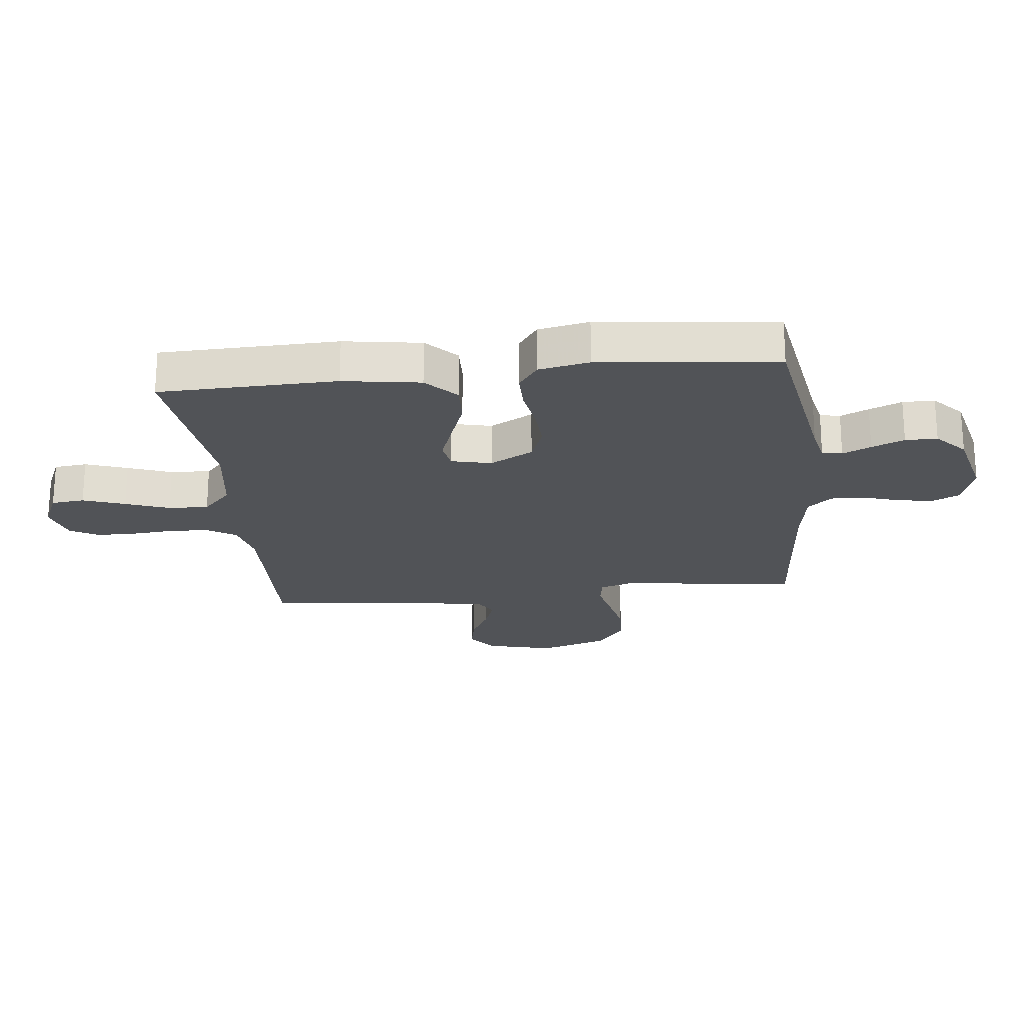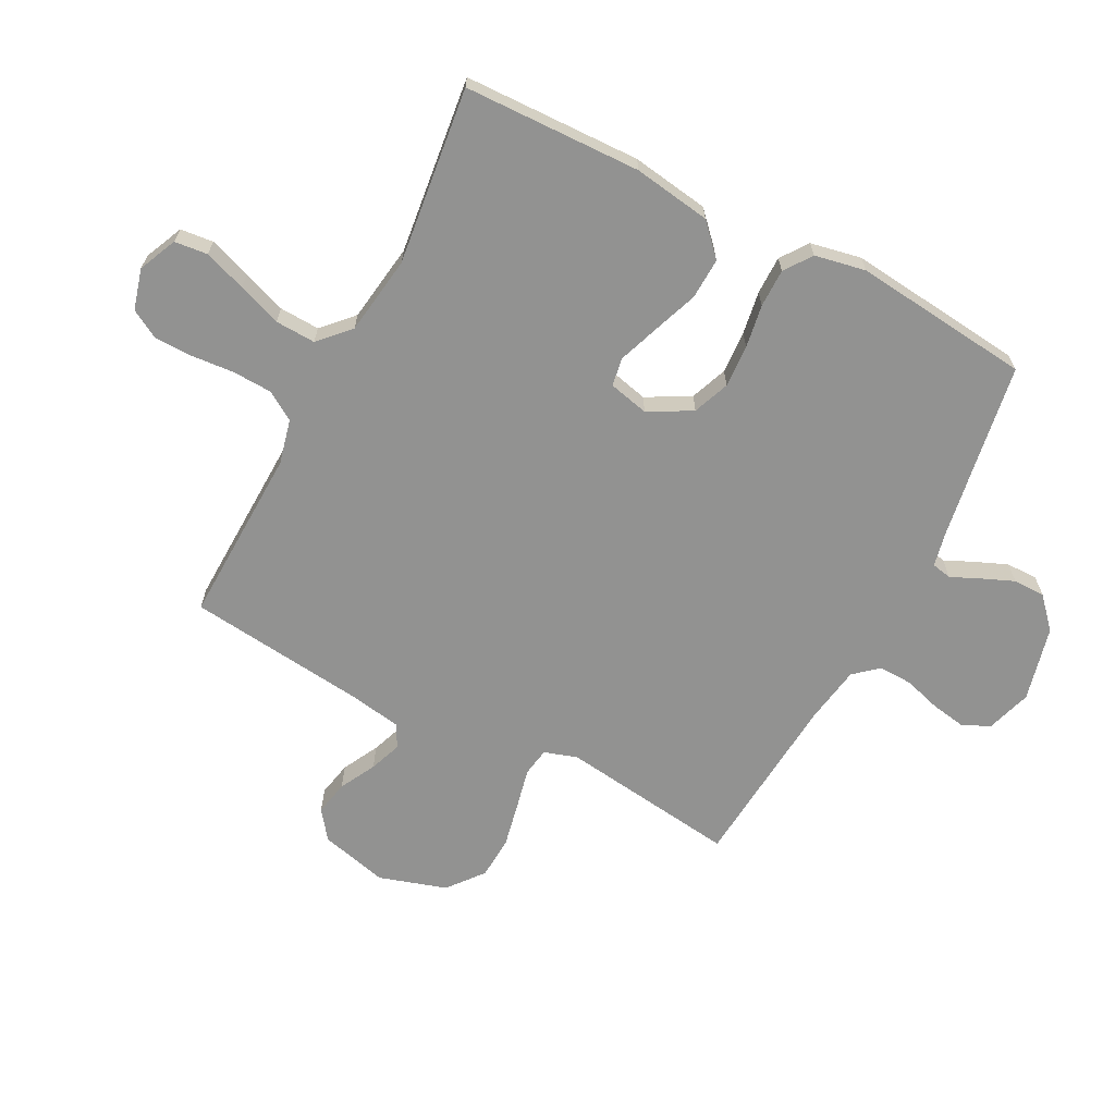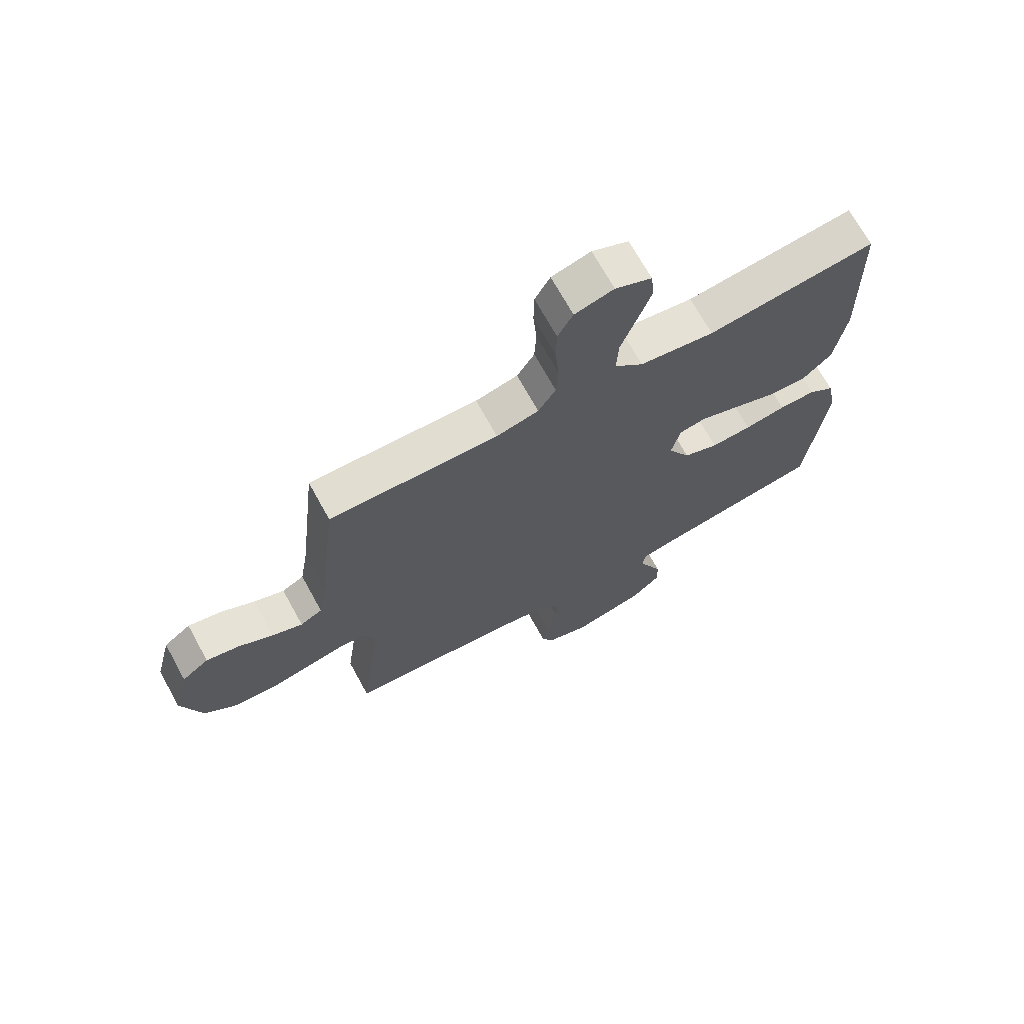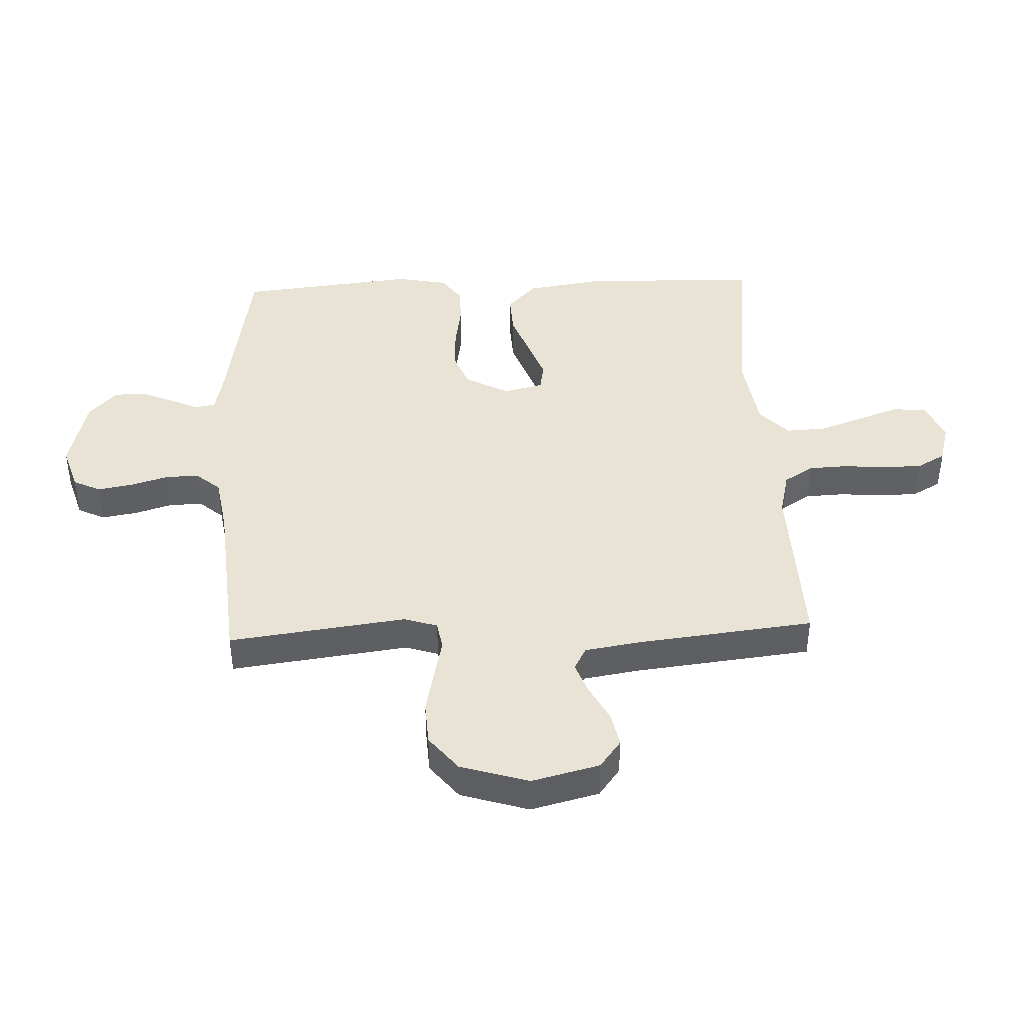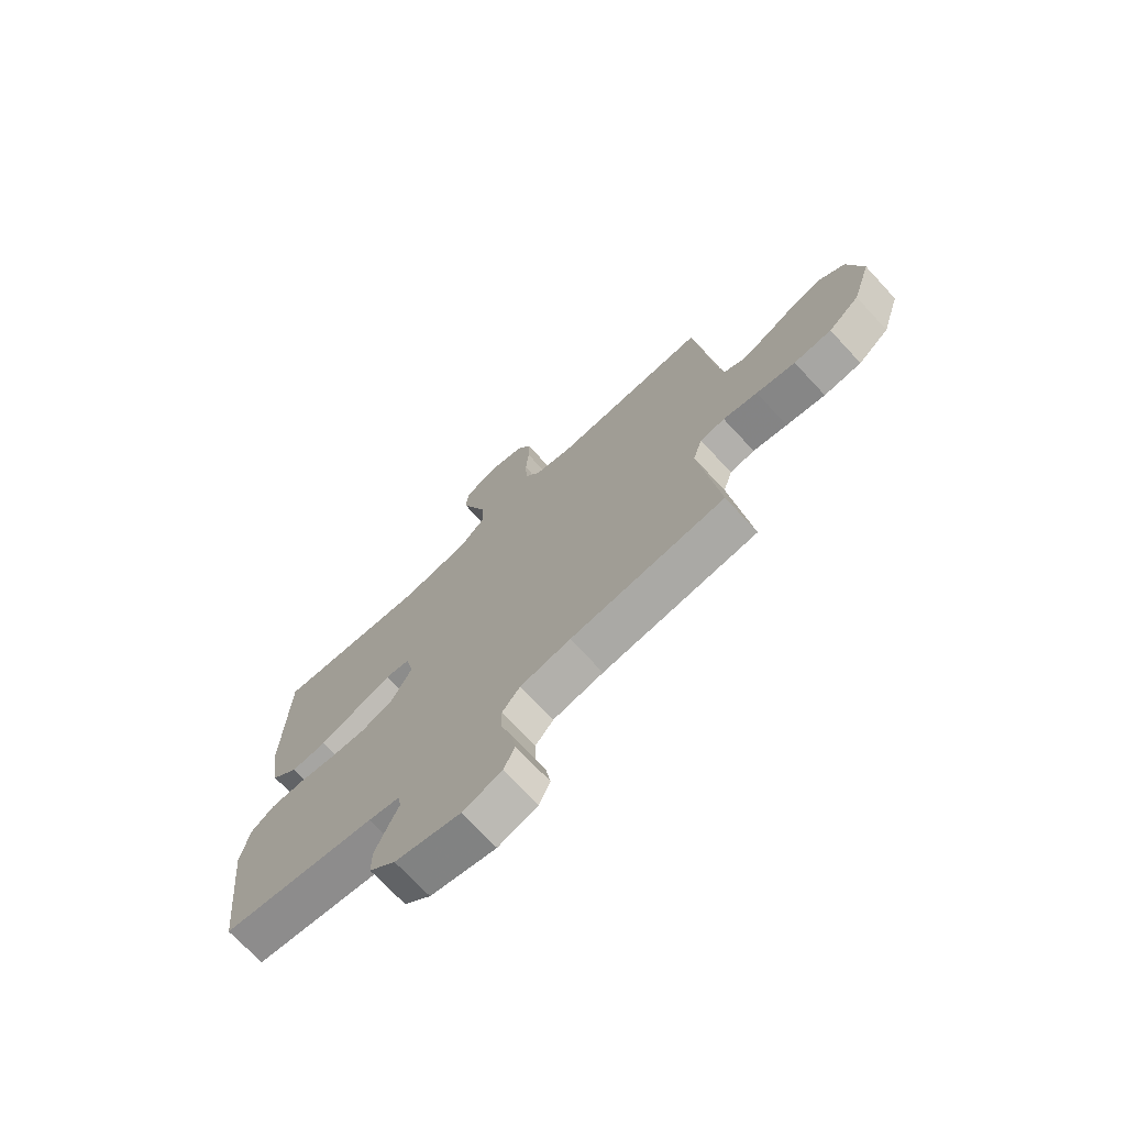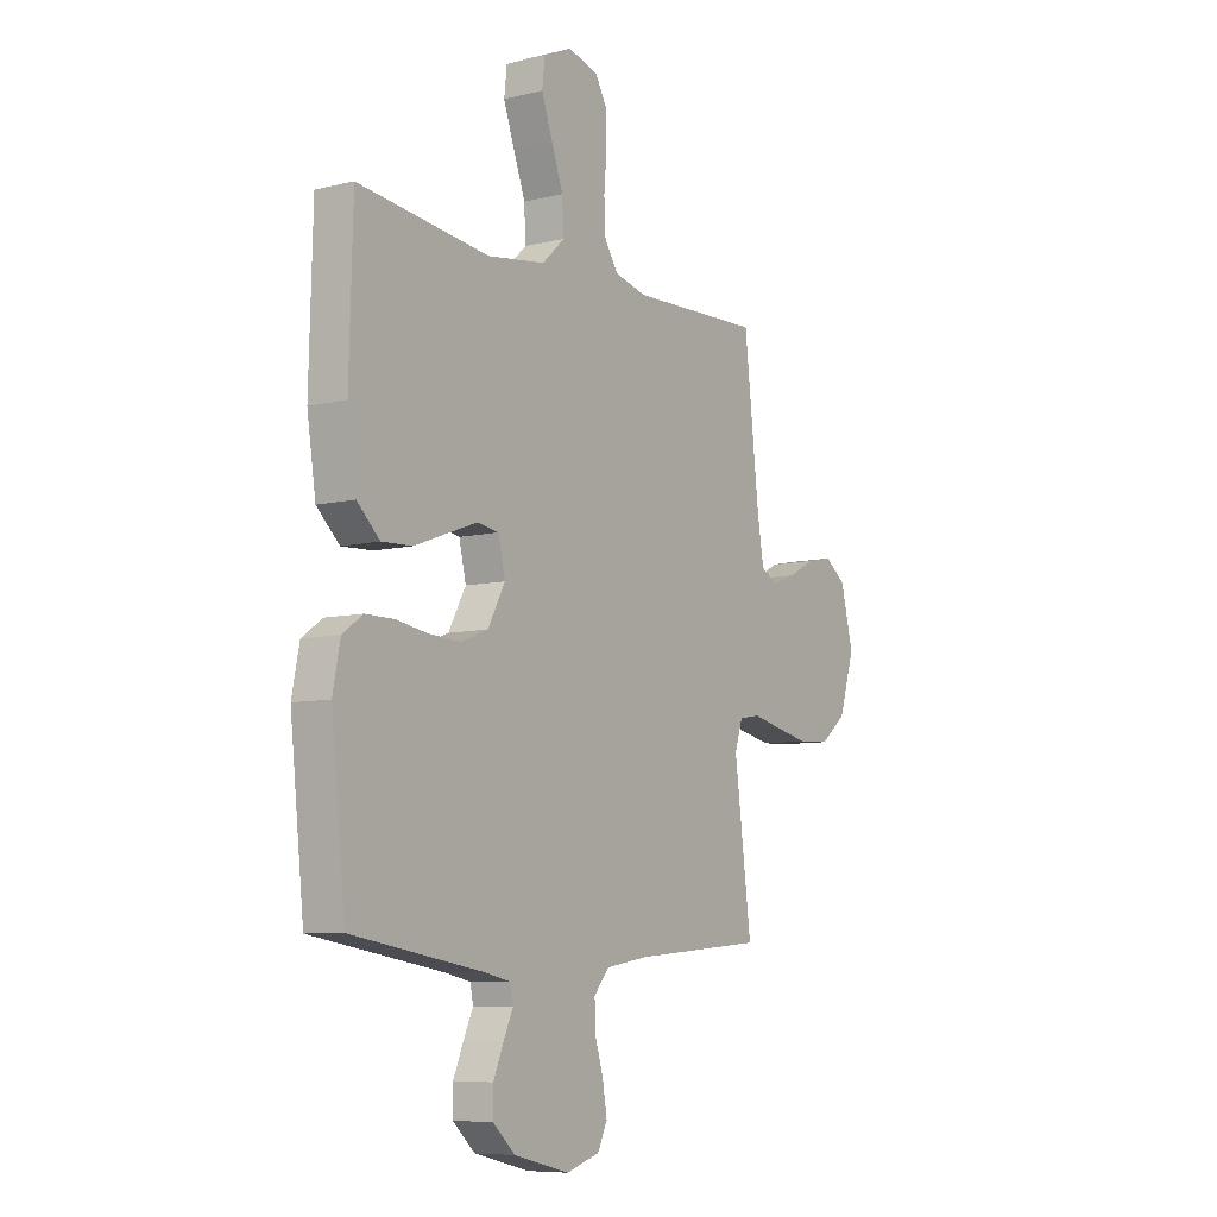
<metadata>
{"format":"obj","ext":"obj","renderer":"f3d","projection":"perspective","resolution":1024,"background":"white","views":[{"elev":-22.1,"azim":96.3,"up":"+Y"},{"elev":-66.3,"azim":62.5,"up":"+Y"},{"elev":69.7,"azim":-28.8,"up":"+Z"},{"elev":42.1,"azim":-92.4,"up":"+Y"},{"elev":-71.8,"azim":-137.1,"up":"+Z"},{"elev":-7.8,"azim":124.4,"up":"+Z"}]}
</metadata>
<code>
v 0.5 0.07 0.5
v 0.508 0.07 0.2
v 0.488 0.07 0.069
v 0.436 0.07 0.02
v 0.366 0.07 0.023
v 0.29 0.07 0.051
v 0.221 0.07 0.076
v 0.173 0.07 0.068
v 0.157 0.07 0
v 0.197 0.07 -0.073
v 0.259 0.07 -0.097
v 0.331 0.07 -0.093
v 0.404 0.07 -0.081
v 0.469 0.07 -0.081
v 0.515 0.07 -0.114
v 0.532 0.07 -0.2
v 0.5 0.07 -0.5
v 0.2 0.07 -0.549
v 0.14 0.07 -0.562
v 0.133 0.07 -0.596
v 0.155 0.07 -0.644
v 0.178 0.07 -0.699
v 0.178 0.07 -0.753
v 0.127 0.07 -0.8
v 0 0.07 -0.831
v -0.076 0.07 -0.807
v -0.098 0.07 -0.761
v -0.088 0.07 -0.702
v -0.069 0.07 -0.639
v -0.067 0.07 -0.582
v -0.102 0.07 -0.541
v -0.2 0.07 -0.525
v -0.5 0.07 -0.5
v -0.461 0.07 -0.2
v -0.479 0.07 -0.144
v -0.527 0.07 -0.136
v -0.594 0.07 -0.151
v -0.67 0.07 -0.167
v -0.743 0.07 -0.163
v -0.803 0.07 -0.115
v -0.839 0.07 0
v -0.81 0.07 0.115
v -0.762 0.07 0.151
v -0.703 0.07 0.139
v -0.642 0.07 0.107
v -0.588 0.07 0.087
v -0.549 0.07 0.108
v -0.534 0.07 0.2
v -0.5 0.07 0.5
v -0.2 0.07 0.491
v -0.125 0.07 0.509
v -0.094 0.07 0.558
v -0.091 0.07 0.624
v -0.097 0.07 0.696
v -0.096 0.07 0.762
v -0.069 0.07 0.81
v 0 0.07 0.829
v 0.065 0.07 0.8
v 0.071 0.07 0.744
v 0.046 0.07 0.673
v 0.019 0.07 0.599
v 0.016 0.07 0.531
v 0.067 0.07 0.483
v 0.2 0.07 0.464
v 0.5 0 0.5
v 0.508 0 0.2
v 0.488 0 0.069
v 0.436 0 0.02
v 0.366 0 0.023
v 0.29 0 0.051
v 0.221 0 0.076
v 0.173 0 0.068
v 0.157 0 0
v 0.197 0 -0.073
v 0.259 0 -0.097
v 0.331 0 -0.093
v 0.404 0 -0.081
v 0.469 0 -0.081
v 0.515 0 -0.114
v 0.532 0 -0.2
v 0.5 0 -0.5
v 0.2 0 -0.549
v 0.14 0 -0.562
v 0.133 0 -0.596
v 0.155 0 -0.644
v 0.178 0 -0.699
v 0.178 0 -0.753
v 0.127 0 -0.8
v 0 0 -0.831
v -0.076 0 -0.807
v -0.098 0 -0.761
v -0.088 0 -0.702
v -0.069 0 -0.639
v -0.067 0 -0.582
v -0.102 0 -0.541
v -0.2 0 -0.525
v -0.5 0 -0.5
v -0.461 0 -0.2
v -0.479 0 -0.144
v -0.527 0 -0.136
v -0.594 0 -0.151
v -0.67 0 -0.167
v -0.743 0 -0.163
v -0.803 0 -0.115
v -0.839 0 0
v -0.81 0 0.115
v -0.762 0 0.151
v -0.703 0 0.139
v -0.642 0 0.107
v -0.588 0 0.087
v -0.549 0 0.108
v -0.534 0 0.2
v -0.5 0 0.5
v -0.2 0 0.491
v -0.125 0 0.509
v -0.094 0 0.558
v -0.091 0 0.624
v -0.097 0 0.696
v -0.096 0 0.762
v -0.069 0 0.81
v 0 0 0.829
v 0.065 0 0.8
v 0.071 0 0.744
v 0.046 0 0.673
v 0.019 0 0.599
v 0.016 0 0.531
v 0.067 0 0.483
v 0.2 0 0.464
f 58 59 60 61
f 56 57 58 61
f 56 61 62
f 53 54 55 56
f 52 53 56 62
f 51 52 62 63
f 48 49 50
f 47 48 50 51
f 42 43 44 45
f 42 45 46
f 41 42 46
f 40 41 46
f 39 40 46 47
f 36 37 38 39
f 32 33 34
f 31 32 34 35
f 26 27 28 29
f 24 25 26 29
f 24 29 30
f 23 24 30 31
f 20 21 22 23
f 15 16 17 18
f 15 18 19
f 12 13 14 15
f 11 12 15 19
f 10 11 19
f 9 10 19 20
f 3 4 5 6
f 3 6 7
f 64 1 2 3
f 64 3 7
f 63 64 7 8
f 51 63 8 9
f 36 39 47 51
f 35 36 51 9
f 20 23 31 35
f 9 20 35
f 125 124 123 122
f 125 122 121 120
f 126 125 120
f 120 119 118 117
f 126 120 117 116
f 127 126 116 115
f 114 113 112
f 115 114 112 111
f 109 108 107 106
f 110 109 106
f 110 106 105
f 110 105 104
f 111 110 104 103
f 103 102 101 100
f 98 97 96
f 99 98 96 95
f 93 92 91 90
f 93 90 89 88
f 94 93 88
f 95 94 88 87
f 87 86 85 84
f 82 81 80 79
f 83 82 79
f 79 78 77 76
f 83 79 76 75
f 83 75 74
f 84 83 74 73
f 70 69 68 67
f 71 70 67
f 67 66 65 128
f 71 67 128
f 72 71 128 127
f 73 72 127 115
f 115 111 103 100
f 73 115 100 99
f 99 95 87 84
f 99 84 73
f 1 65 66 2
f 2 66 67 3
f 3 67 68 4
f 4 68 69 5
f 5 69 70 6
f 6 70 71 7
f 7 71 72 8
f 8 72 73 9
f 9 73 74 10
f 10 74 75 11
f 11 75 76 12
f 12 76 77 13
f 13 77 78 14
f 14 78 79 15
f 15 79 80 16
f 16 80 81 17
f 17 81 82 18
f 18 82 83 19
f 19 83 84 20
f 20 84 85 21
f 21 85 86 22
f 22 86 87 23
f 23 87 88 24
f 24 88 89 25
f 25 89 90 26
f 26 90 91 27
f 27 91 92 28
f 28 92 93 29
f 29 93 94 30
f 30 94 95 31
f 31 95 96 32
f 32 96 97 33
f 33 97 98 34
f 34 98 99 35
f 35 99 100 36
f 36 100 101 37
f 37 101 102 38
f 38 102 103 39
f 39 103 104 40
f 40 104 105 41
f 41 105 106 42
f 42 106 107 43
f 43 107 108 44
f 44 108 109 45
f 45 109 110 46
f 46 110 111 47
f 47 111 112 48
f 48 112 113 49
f 49 113 114 50
f 50 114 115 51
f 51 115 116 52
f 52 116 117 53
f 53 117 118 54
f 54 118 119 55
f 55 119 120 56
f 56 120 121 57
f 57 121 122 58
f 58 122 123 59
f 59 123 124 60
f 60 124 125 61
f 61 125 126 62
f 62 126 127 63
f 63 127 128 64
f 64 128 65 1

</code>
